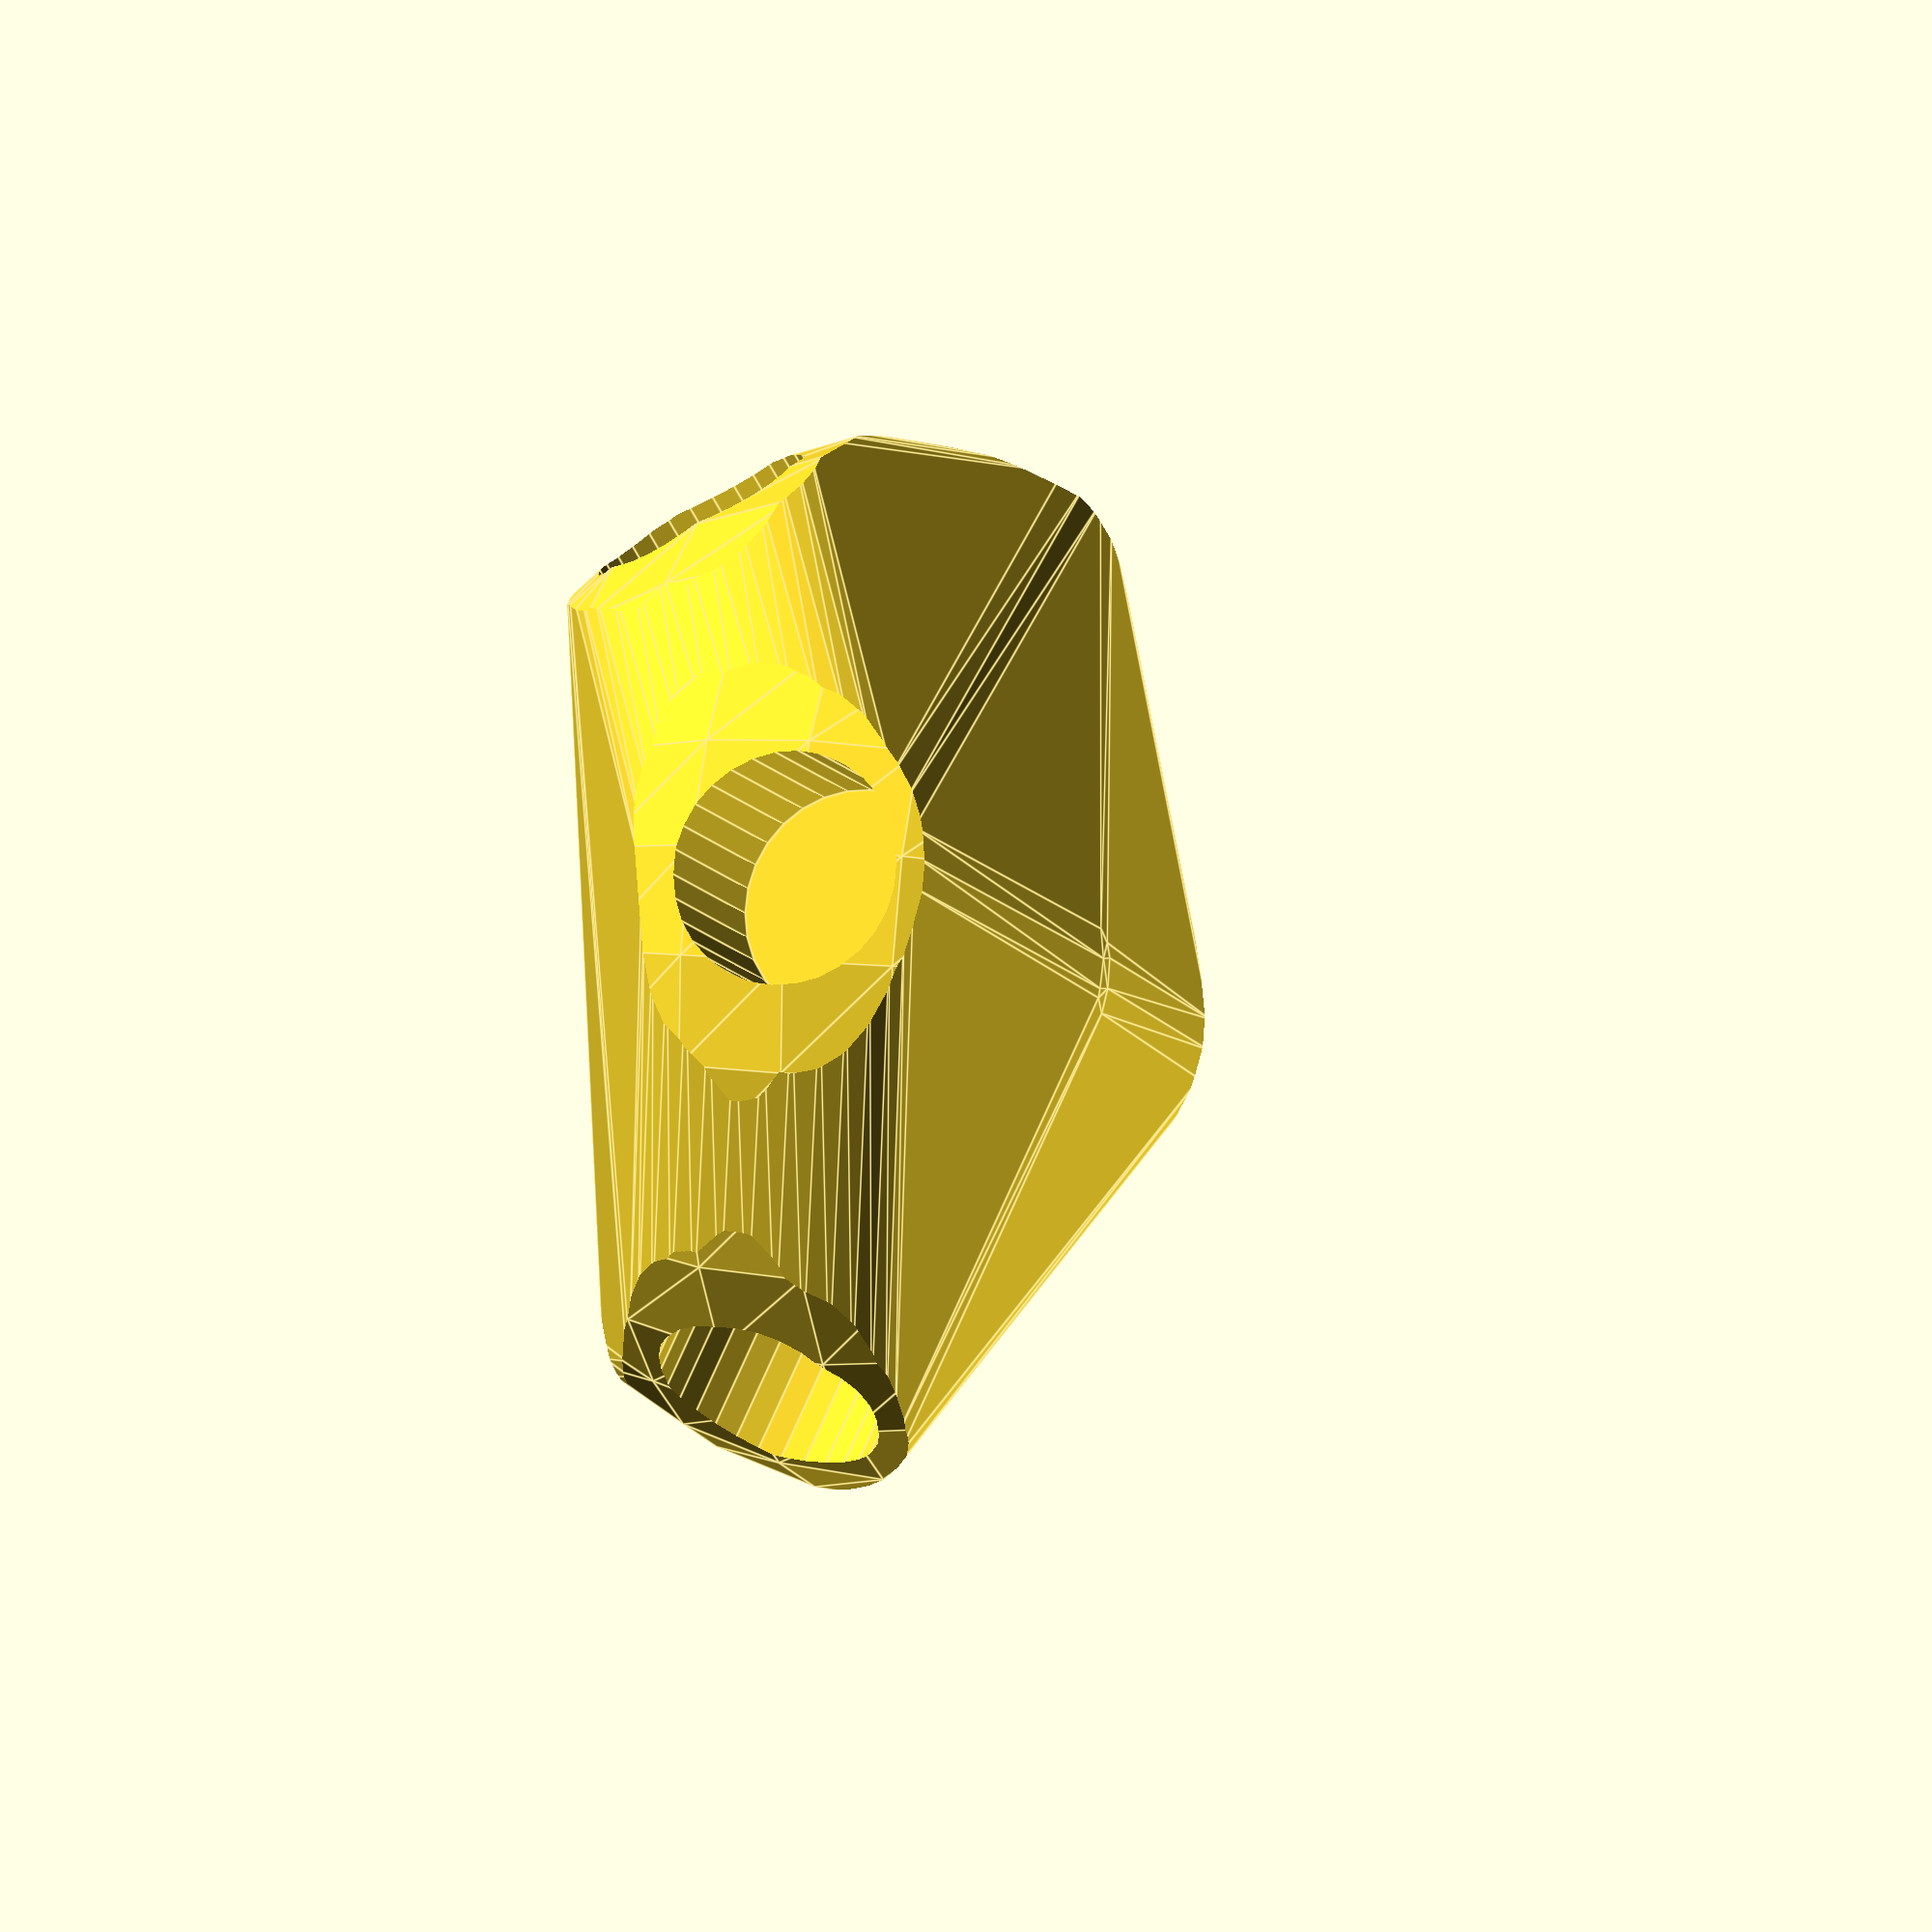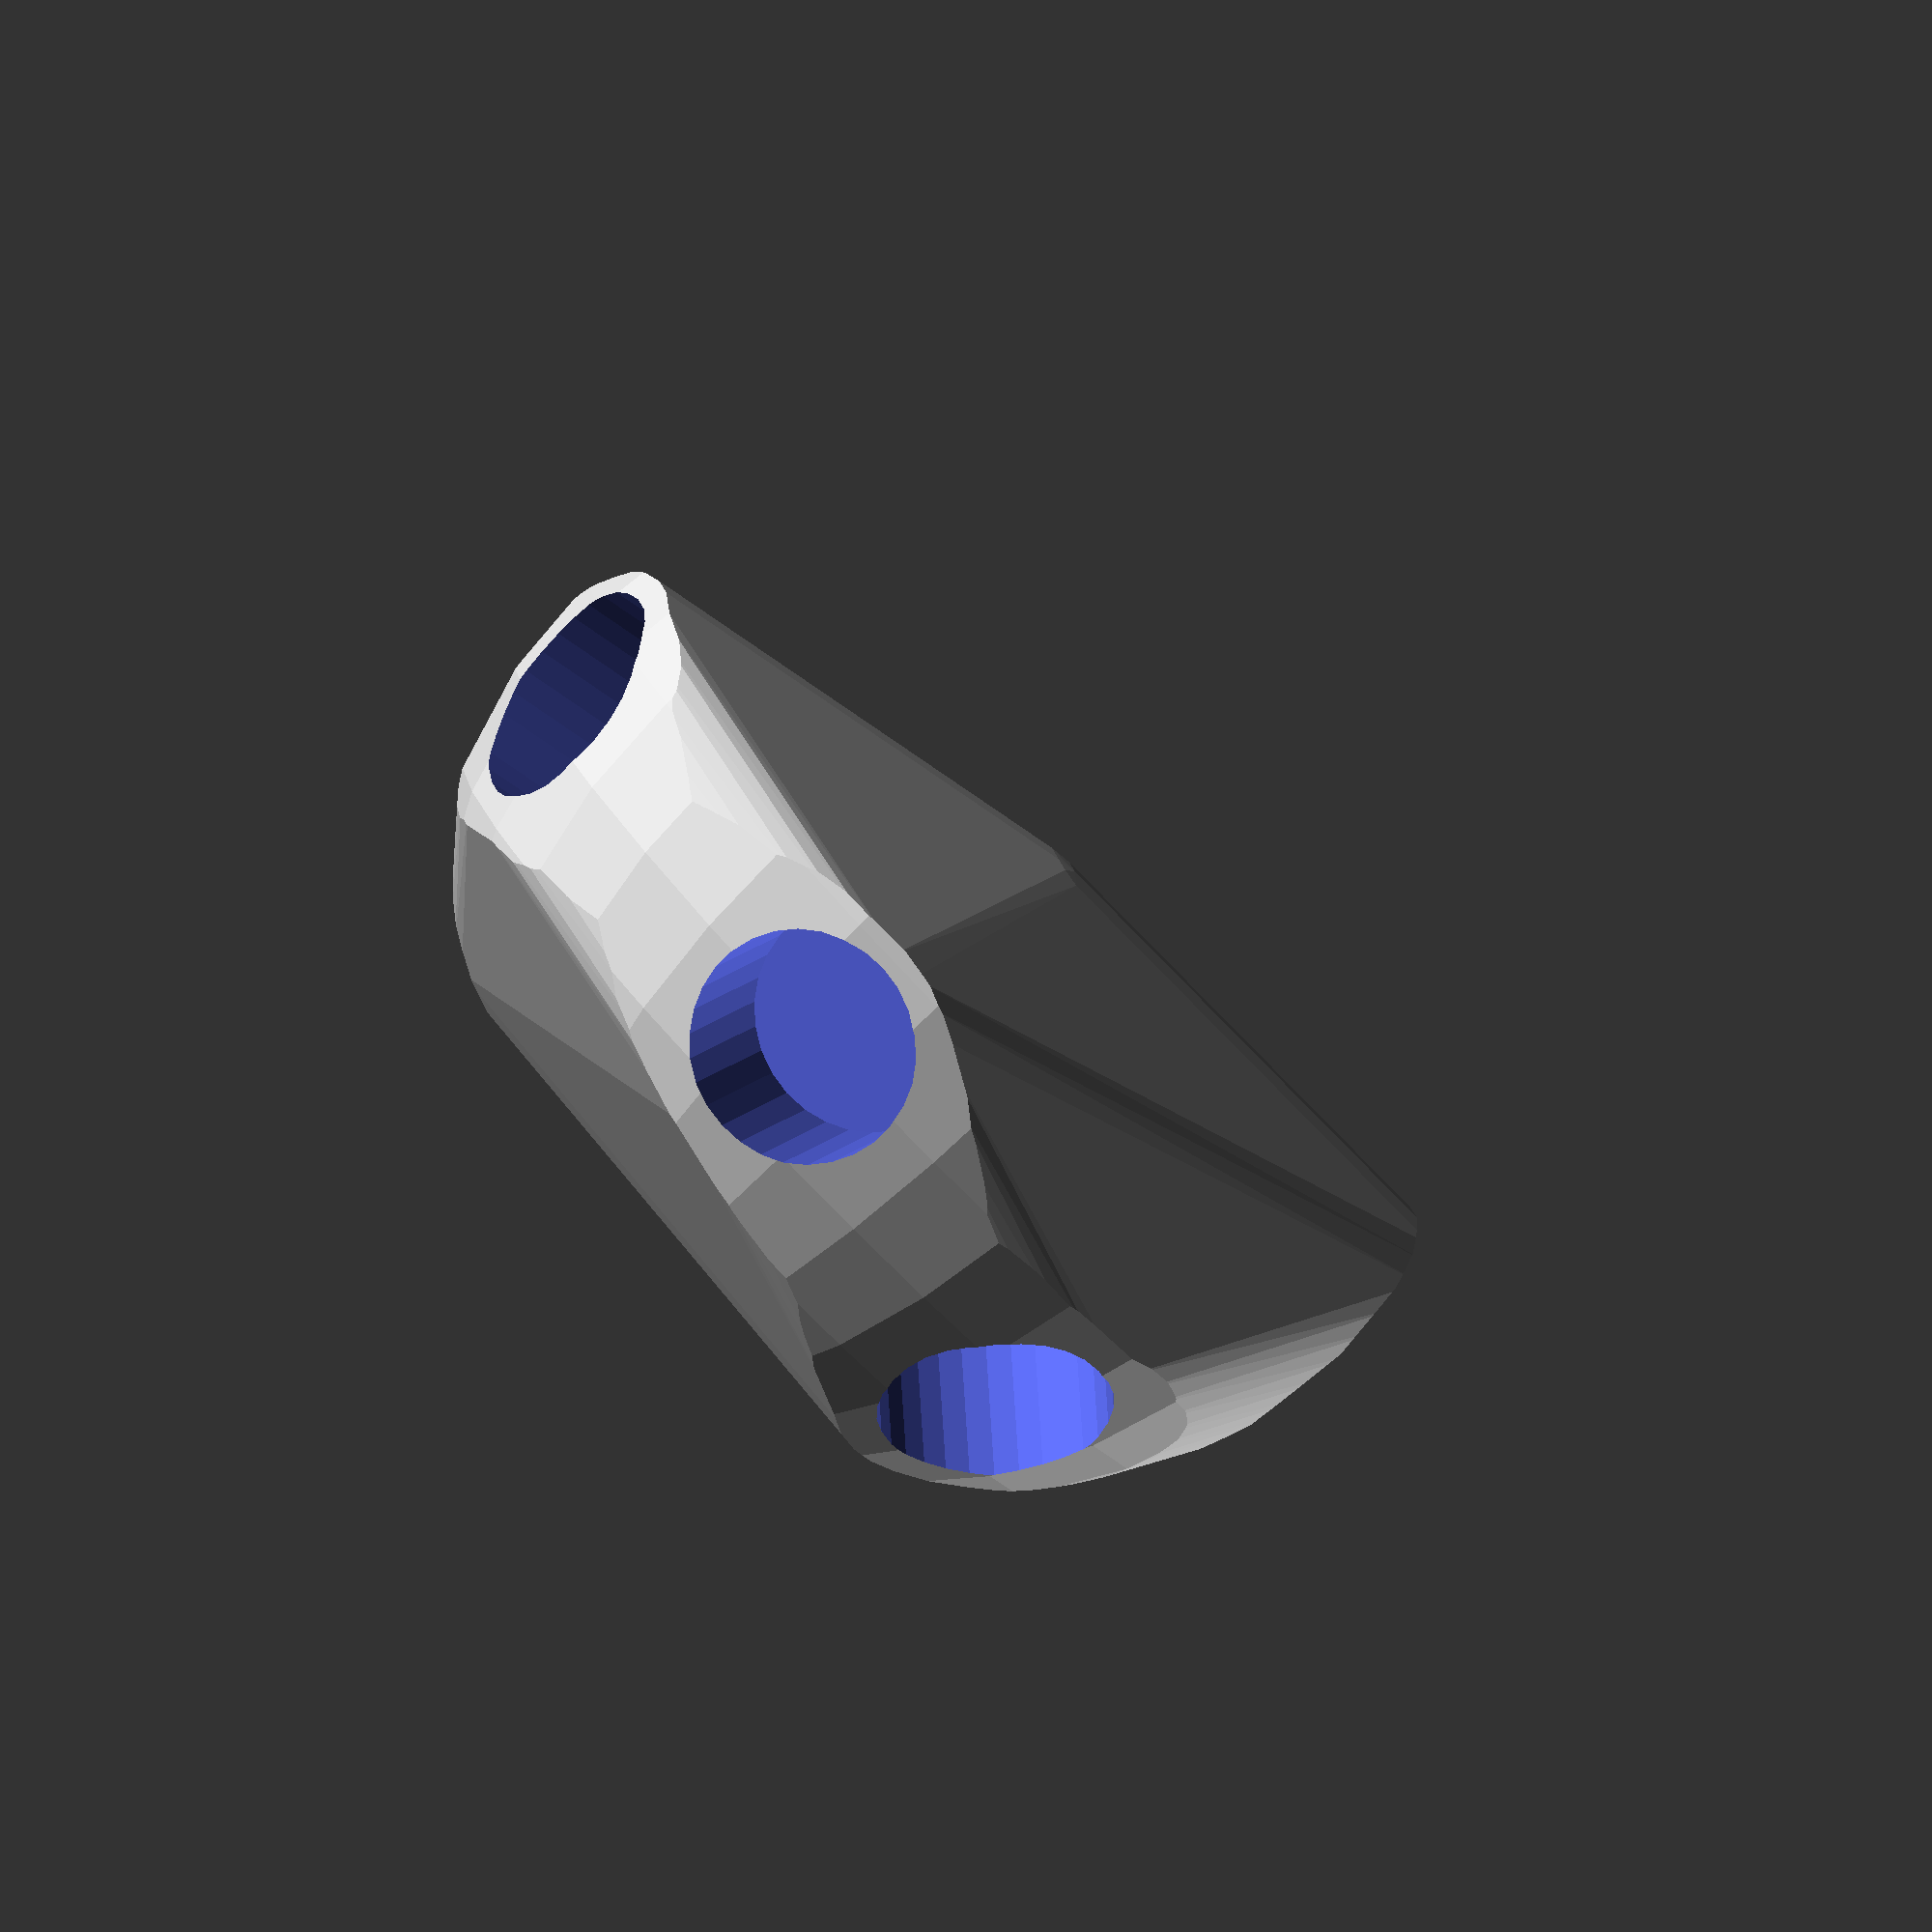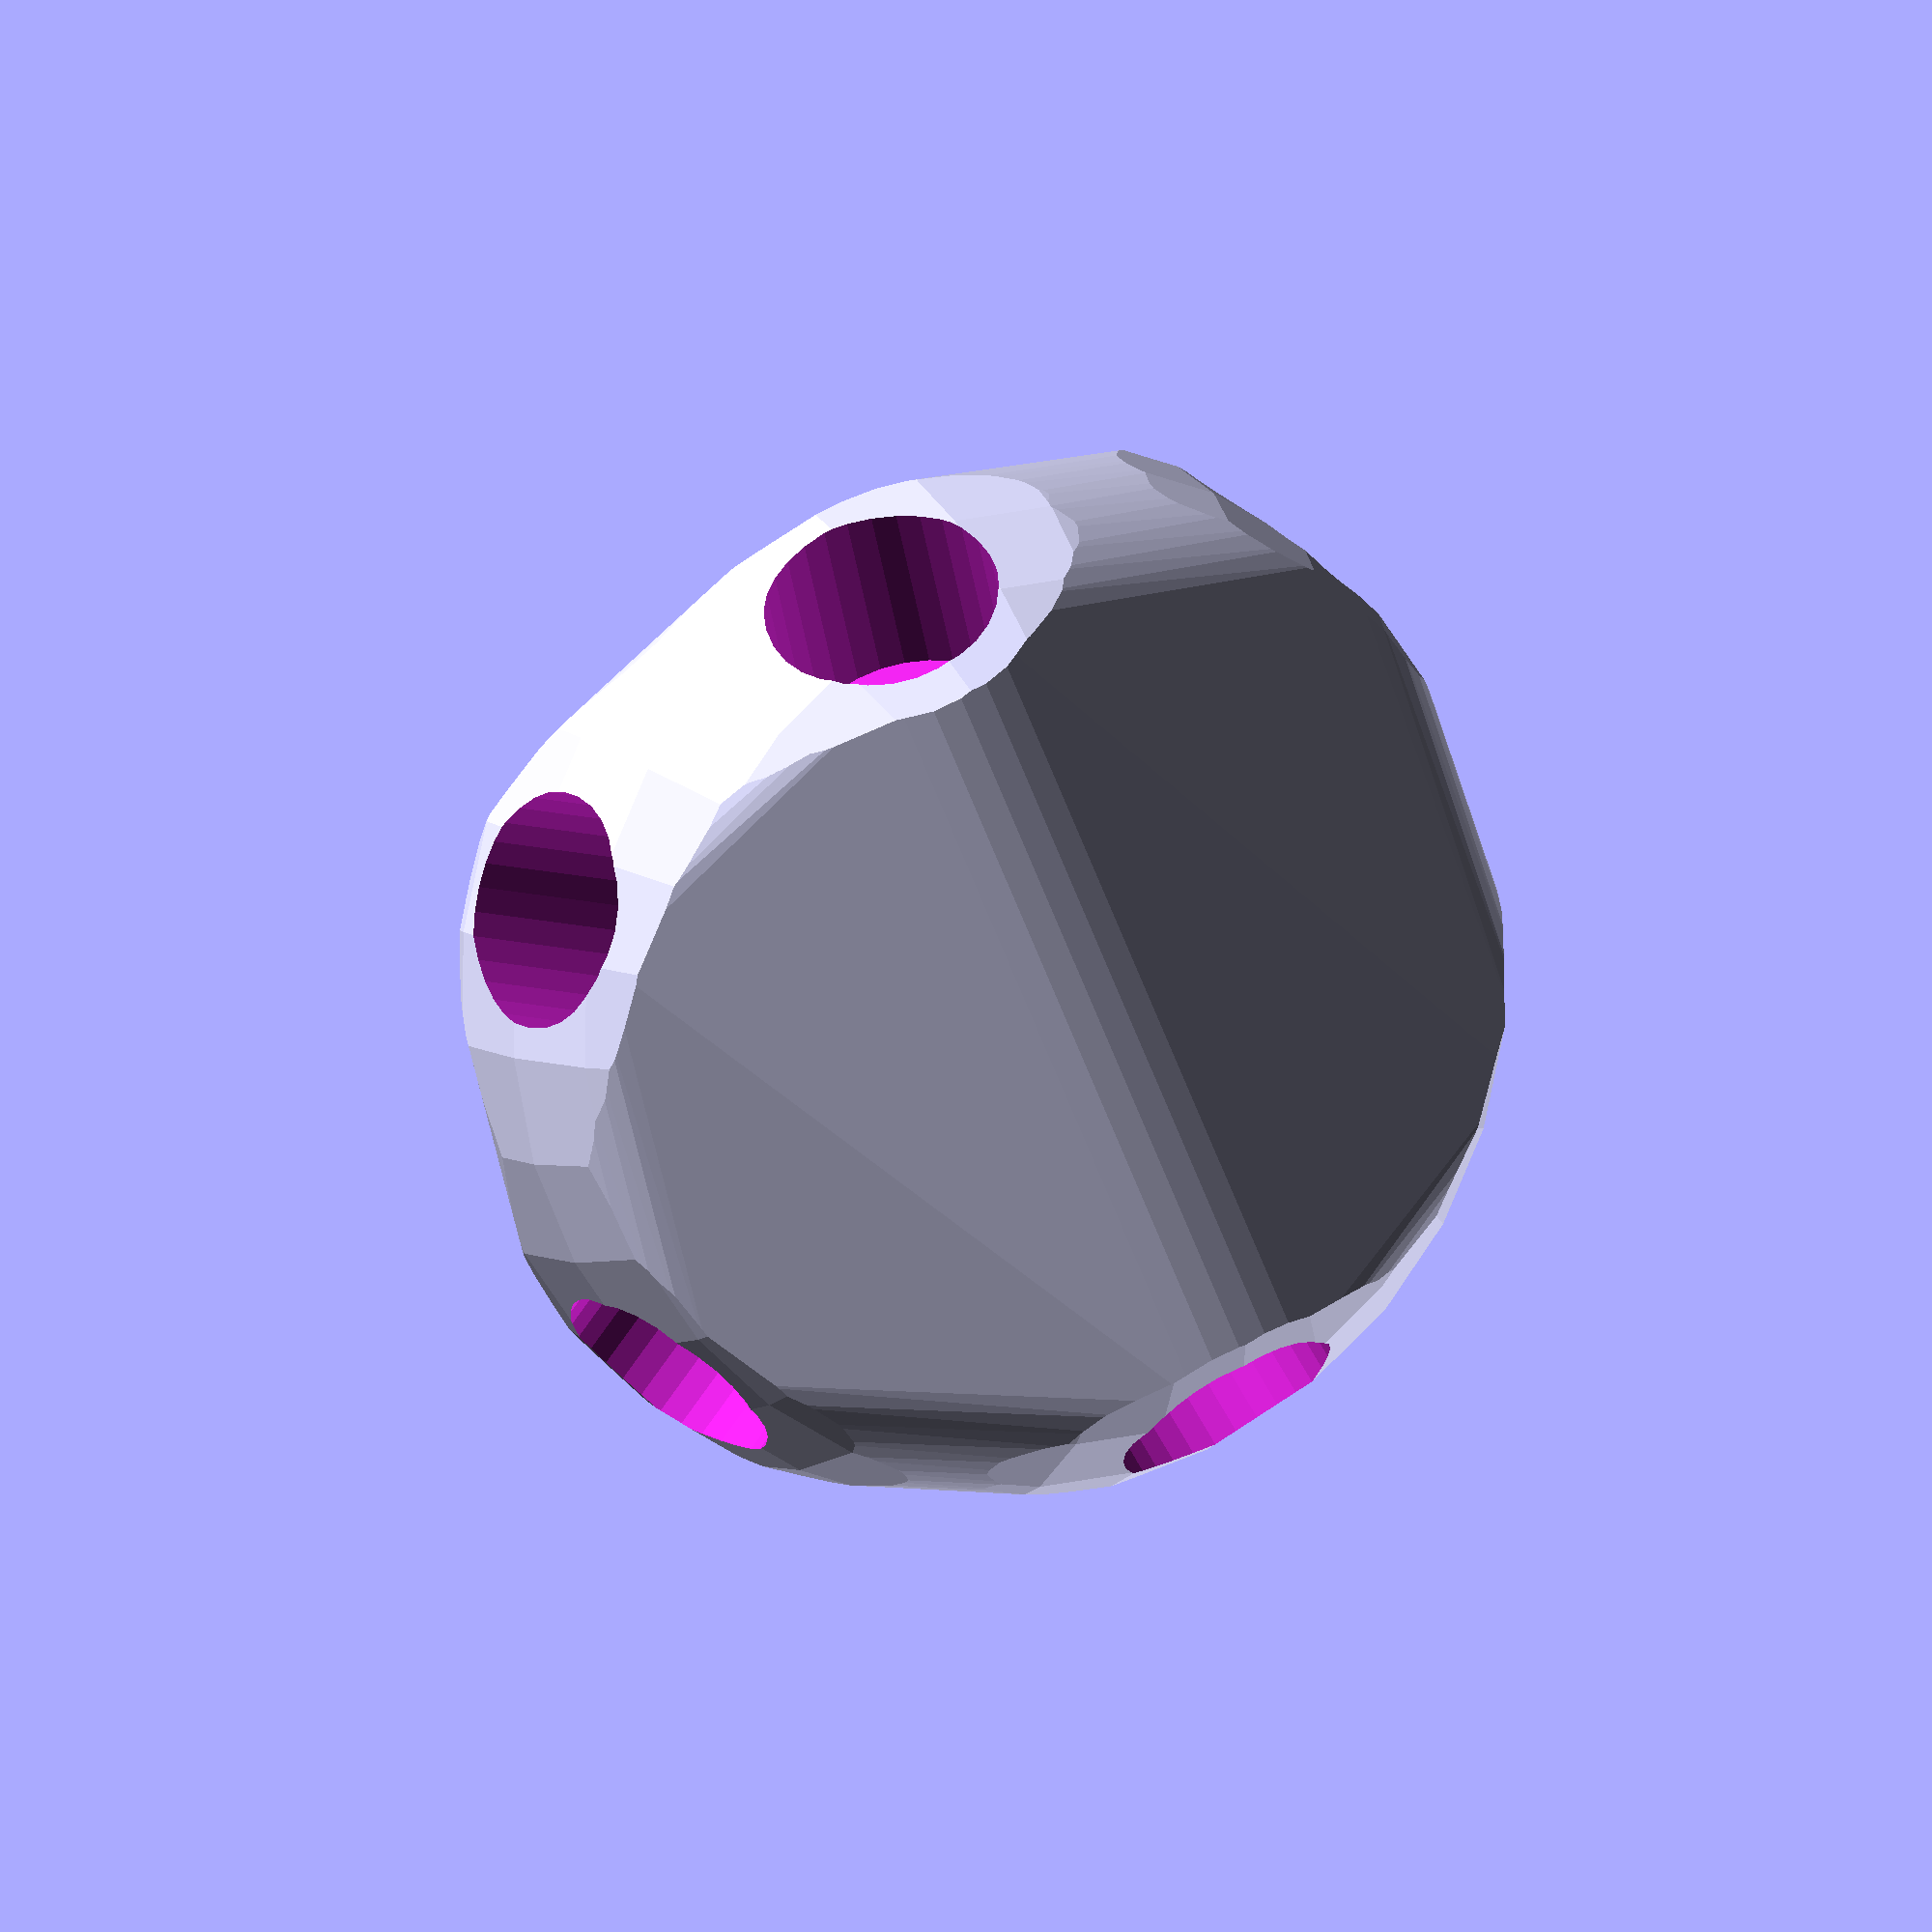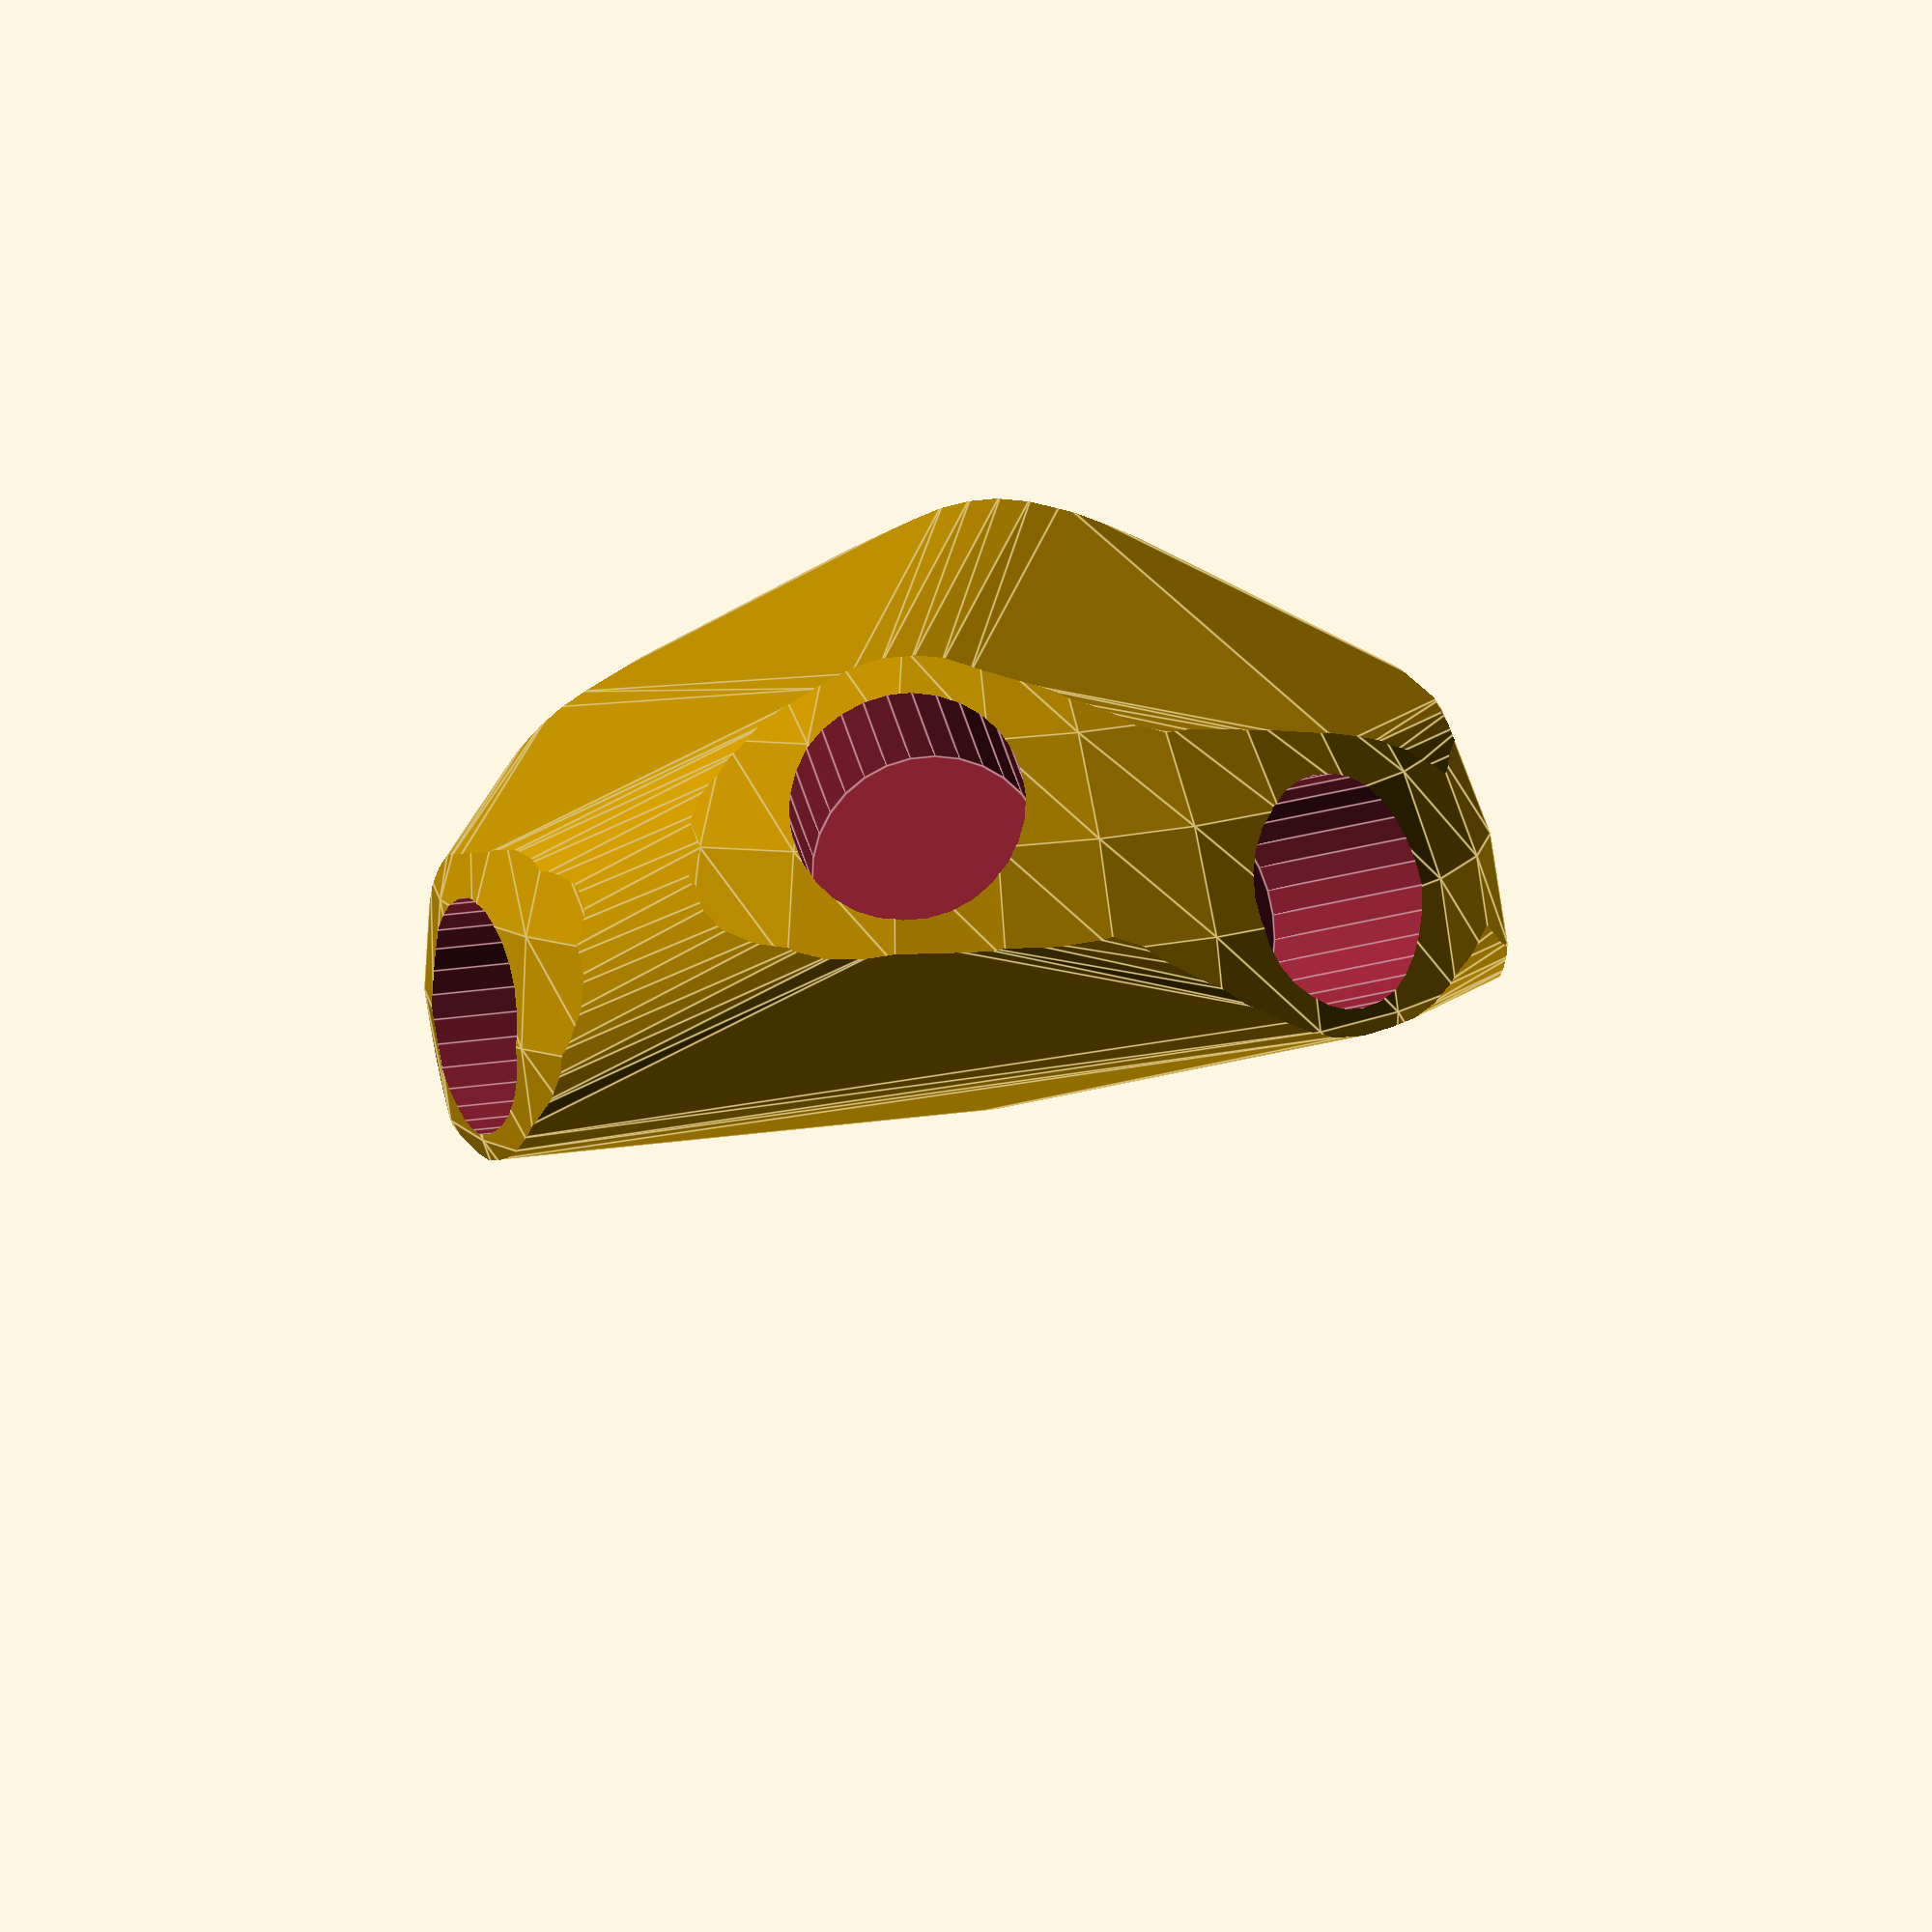
<openscad>


difference() {
	intersection() {
		hull() {
			rotate(a = -88.6249051734, v = [-0.5074009911, -0.8613758460, 0.0000000000]) {
				rotate(a = -90.0000000000, v = [-1.0000000000, 0.0000000000, 0.0000000000]) {
					cylinder(h = 60, r = 16.2000000000);
				}
			}
			rotate(a = -88.6249051734, v = [-0.5074009911, -0.8613758460, 0.0000000000]) {
				rotate(a = -90.0000000000, v = [0.5000000000, -0.8660254038, 0.0000000000]) {
					cylinder(h = 60, r = 16.2000000000);
				}
			}
			rotate(a = -88.6249051734, v = [-0.5074009911, -0.8613758460, 0.0000000000]) {
				rotate(a = -25.8615824799, v = [-0.4328755604, 0.0537392134, 0.0000000000]) {
					cylinder(h = 60, r = 16.2000000000);
				}
			}
			rotate(a = -88.6249051734, v = [-0.5074009911, -0.8613758460, 0.0000000000]) {
				rotate(a = -38.2338857224, v = [0.3491712756, -0.5109630911, 0.0000000000]) {
					cylinder(h = 60, r = 16.2000000000);
				}
			}
			rotate(a = -88.6249051734, v = [-0.5074009911, -0.8613758460, 0.0000000000]) {
				rotate(a = -139.5777204043, v = [-0.6179505934, 0.1964187990, 0.0000000000]) {
					cylinder(h = 60, r = 16.2000000000);
				}
			}
			rotate(a = -88.6249051734, v = [-0.5074009911, -0.8613758460, 0.0000000000]) {
				rotate(a = -152.3897027579, v = [0.3995660270, -0.2348143996, 0.0000000000]) {
					cylinder(h = 60, r = 16.2000000000);
				}
			}
		}
		sphere(r = 60);
	}
	union() {
		rotate(a = -88.6249051734, v = [-0.5074009911, -0.8613758460, 0.0000000000]) {
			rotate(a = -90.0000000000, v = [-1.0000000000, 0.0000000000, 0.0000000000]) {
				translate(v = [0, 0, 35]) {
					cylinder(h = 100, r = 13.2000000000);
				}
			}
		}
		rotate(a = -88.6249051734, v = [-0.5074009911, -0.8613758460, 0.0000000000]) {
			rotate(a = -90.0000000000, v = [0.5000000000, -0.8660254038, 0.0000000000]) {
				translate(v = [0, 0, 35]) {
					cylinder(h = 100, r = 13.2000000000);
				}
			}
		}
		rotate(a = -88.6249051734, v = [-0.5074009911, -0.8613758460, 0.0000000000]) {
			rotate(a = -25.8615824799, v = [-0.4328755604, 0.0537392134, 0.0000000000]) {
				translate(v = [0, 0, 35]) {
					cylinder(h = 100, r = 13.2000000000);
				}
			}
		}
		rotate(a = -88.6249051734, v = [-0.5074009911, -0.8613758460, 0.0000000000]) {
			rotate(a = -38.2338857224, v = [0.3491712756, -0.5109630911, 0.0000000000]) {
				translate(v = [0, 0, 35]) {
					cylinder(h = 100, r = 13.2000000000);
				}
			}
		}
		rotate(a = -88.6249051734, v = [-0.5074009911, -0.8613758460, 0.0000000000]) {
			rotate(a = -139.5777204043, v = [-0.6179505934, 0.1964187990, 0.0000000000]) {
				translate(v = [0, 0, 35]) {
					cylinder(h = 100, r = 13.2000000000);
				}
			}
		}
		rotate(a = -88.6249051734, v = [-0.5074009911, -0.8613758460, 0.0000000000]) {
			rotate(a = -152.3897027579, v = [0.3995660270, -0.2348143996, 0.0000000000]) {
				translate(v = [0, 0, 35]) {
					cylinder(h = 100, r = 13.2000000000);
				}
			}
		}
	}
}
</openscad>
<views>
elev=351.6 azim=320.5 roll=290.0 proj=o view=edges
elev=262.5 azim=286.4 roll=225.8 proj=o view=solid
elev=171.5 azim=173.3 roll=21.1 proj=o view=wireframe
elev=258.4 azim=322.9 roll=357.3 proj=o view=edges
</views>
